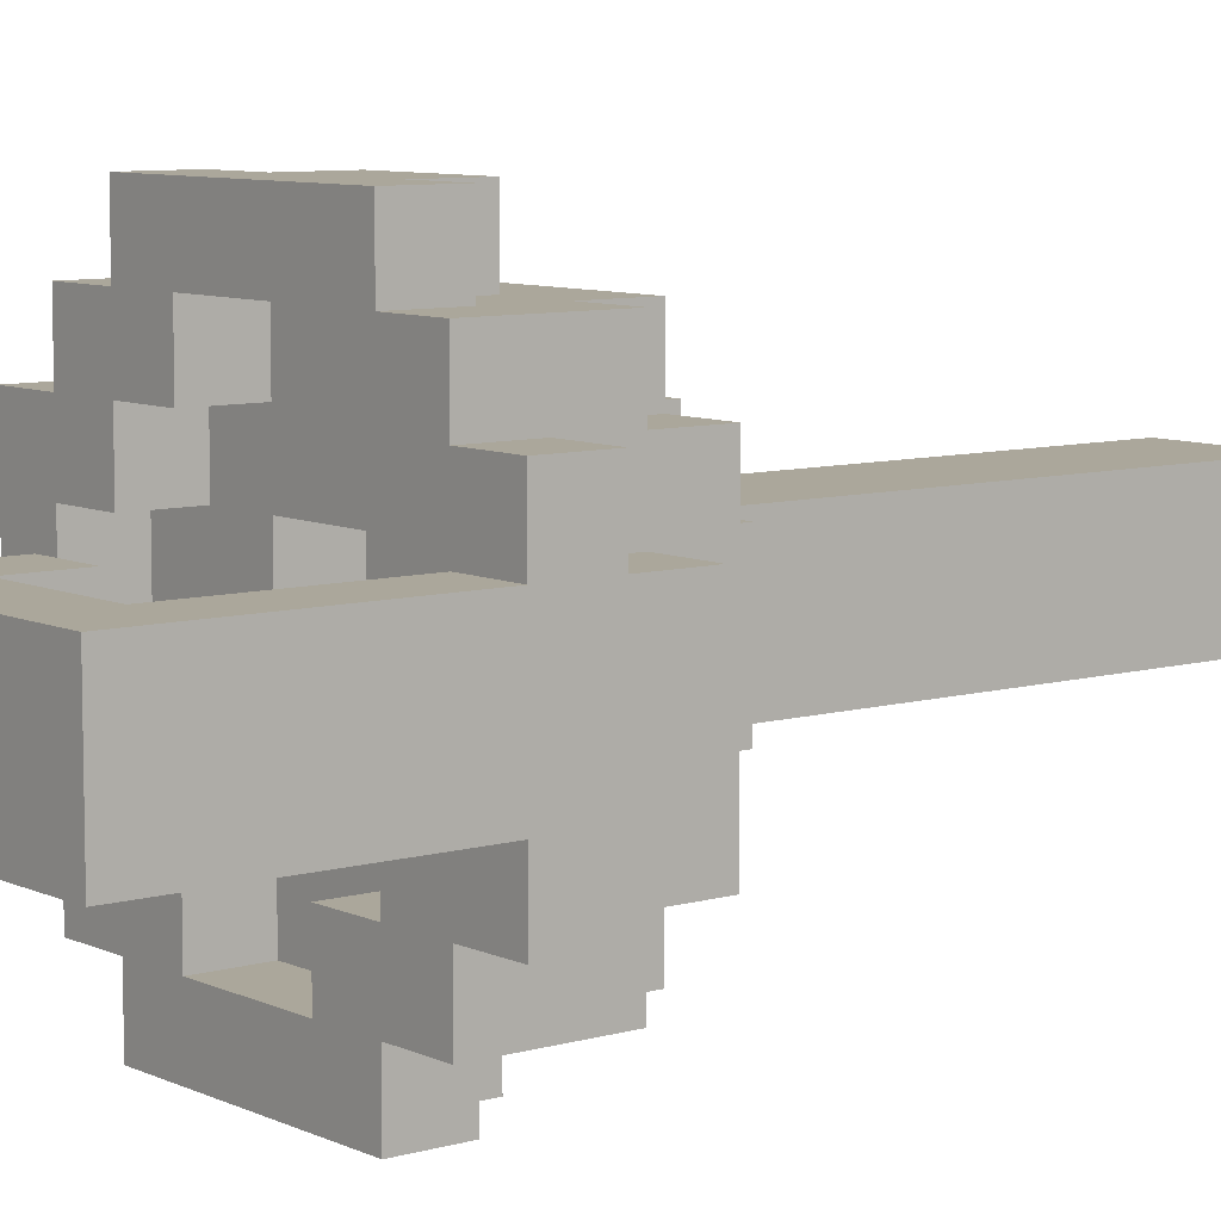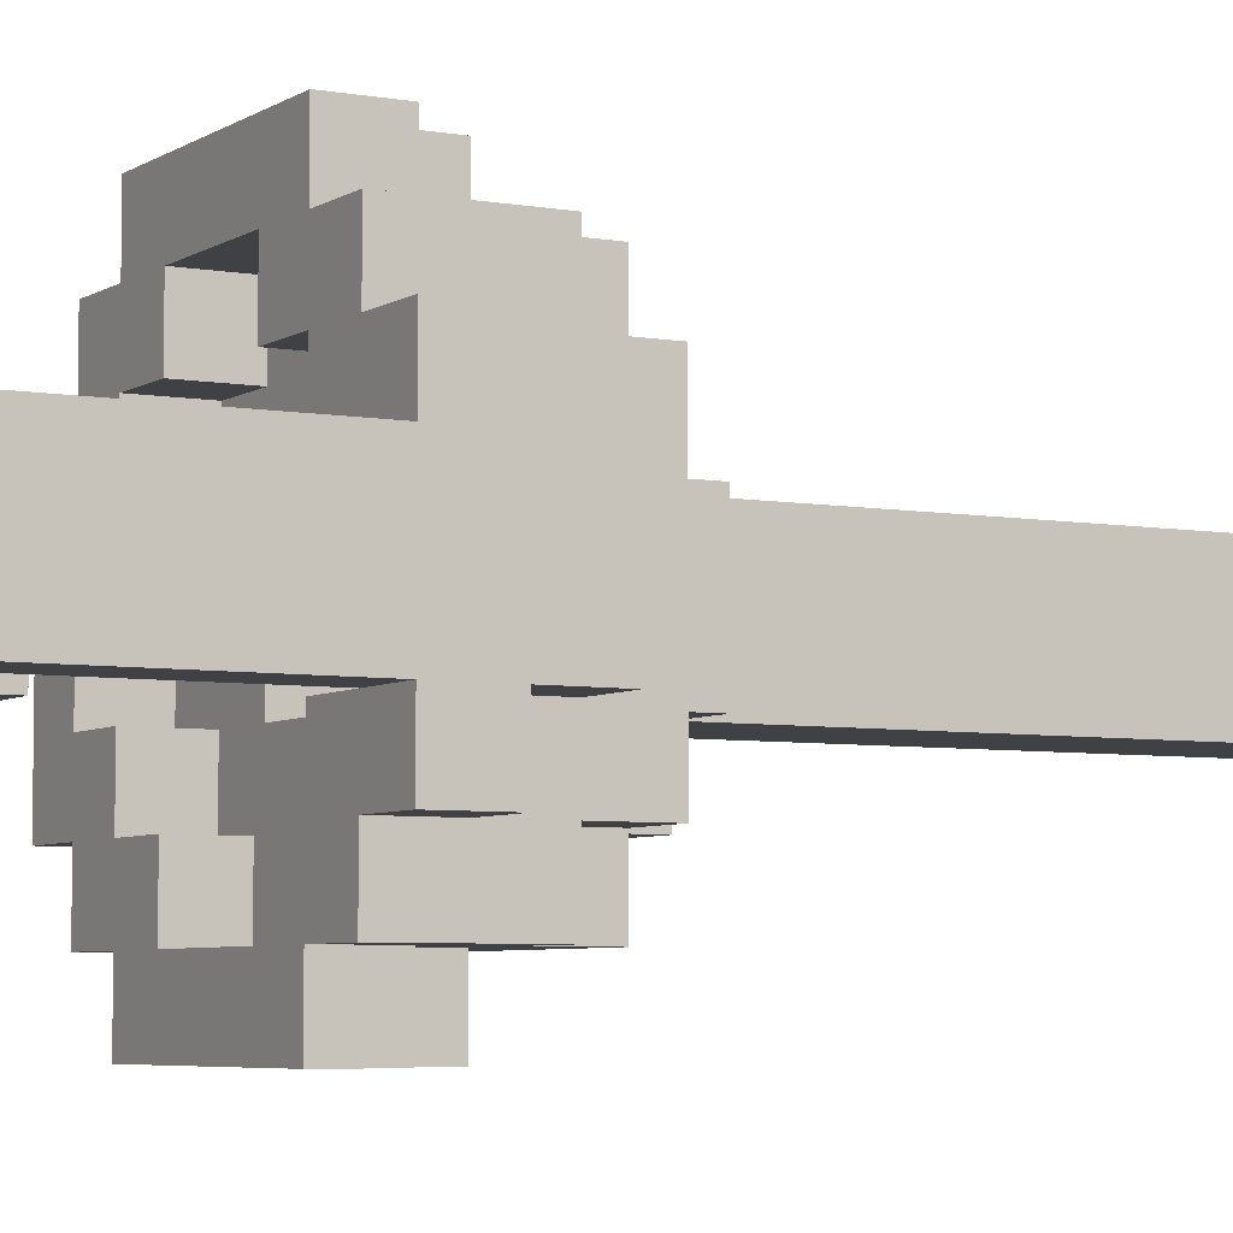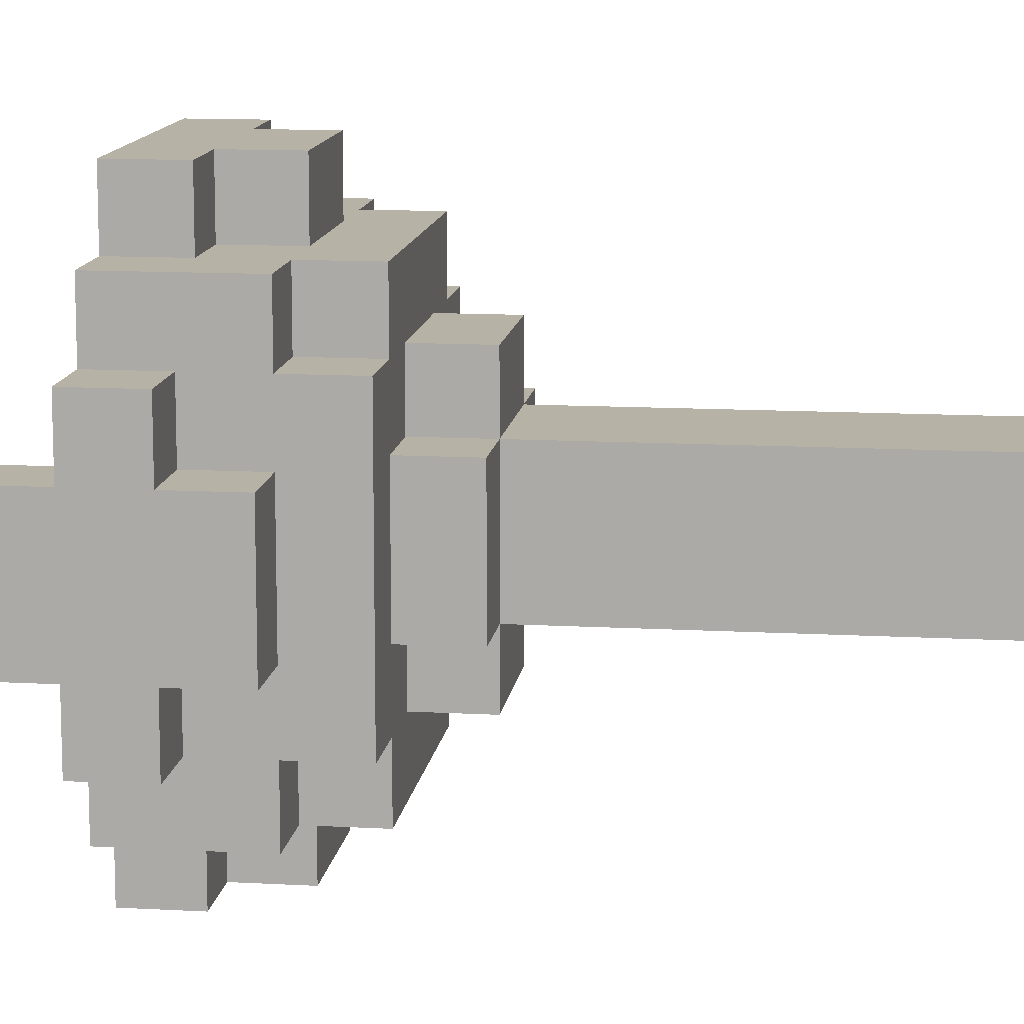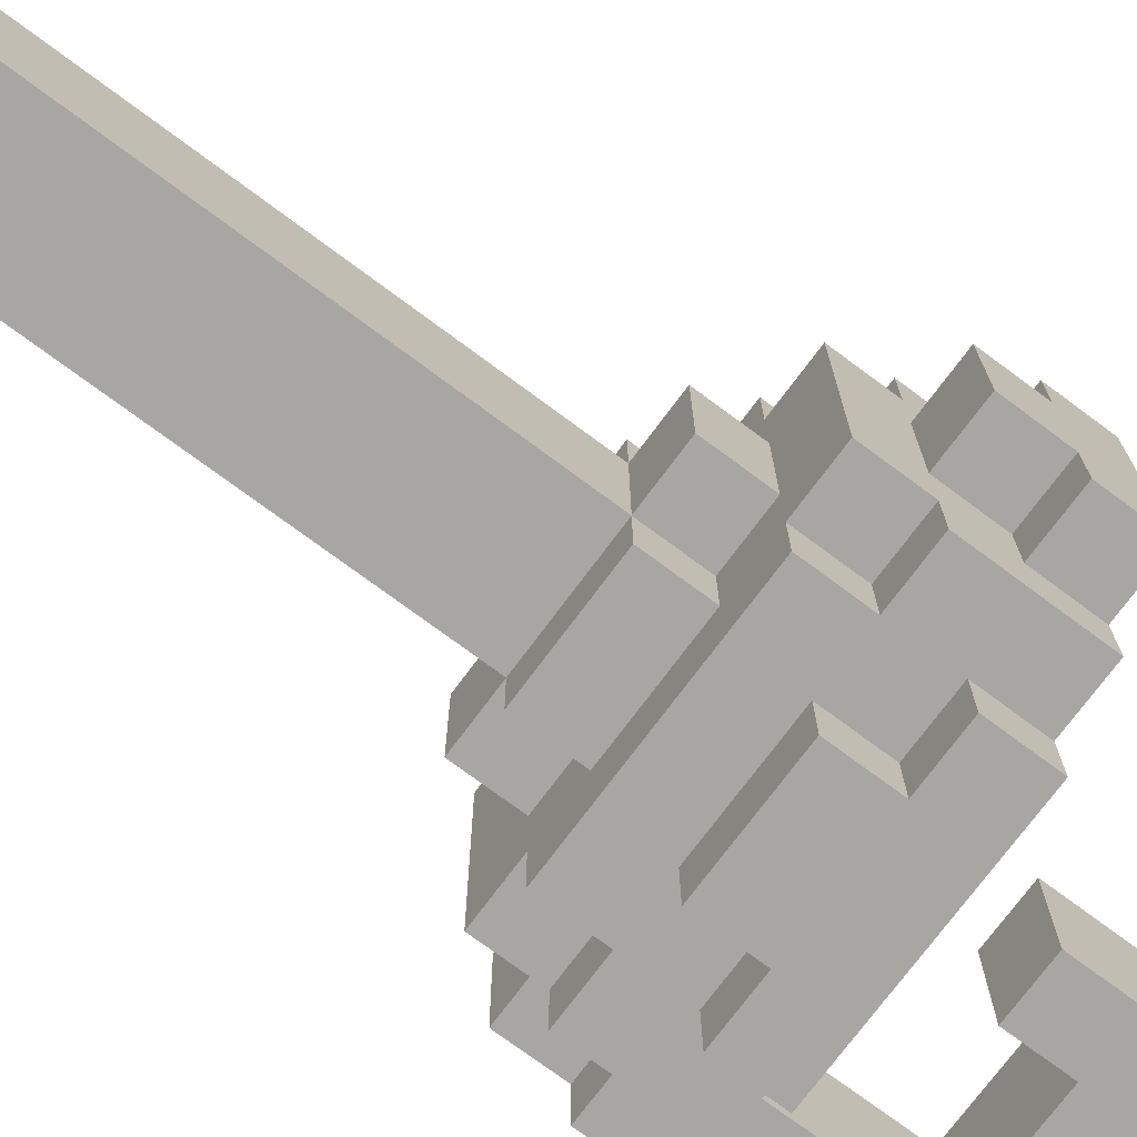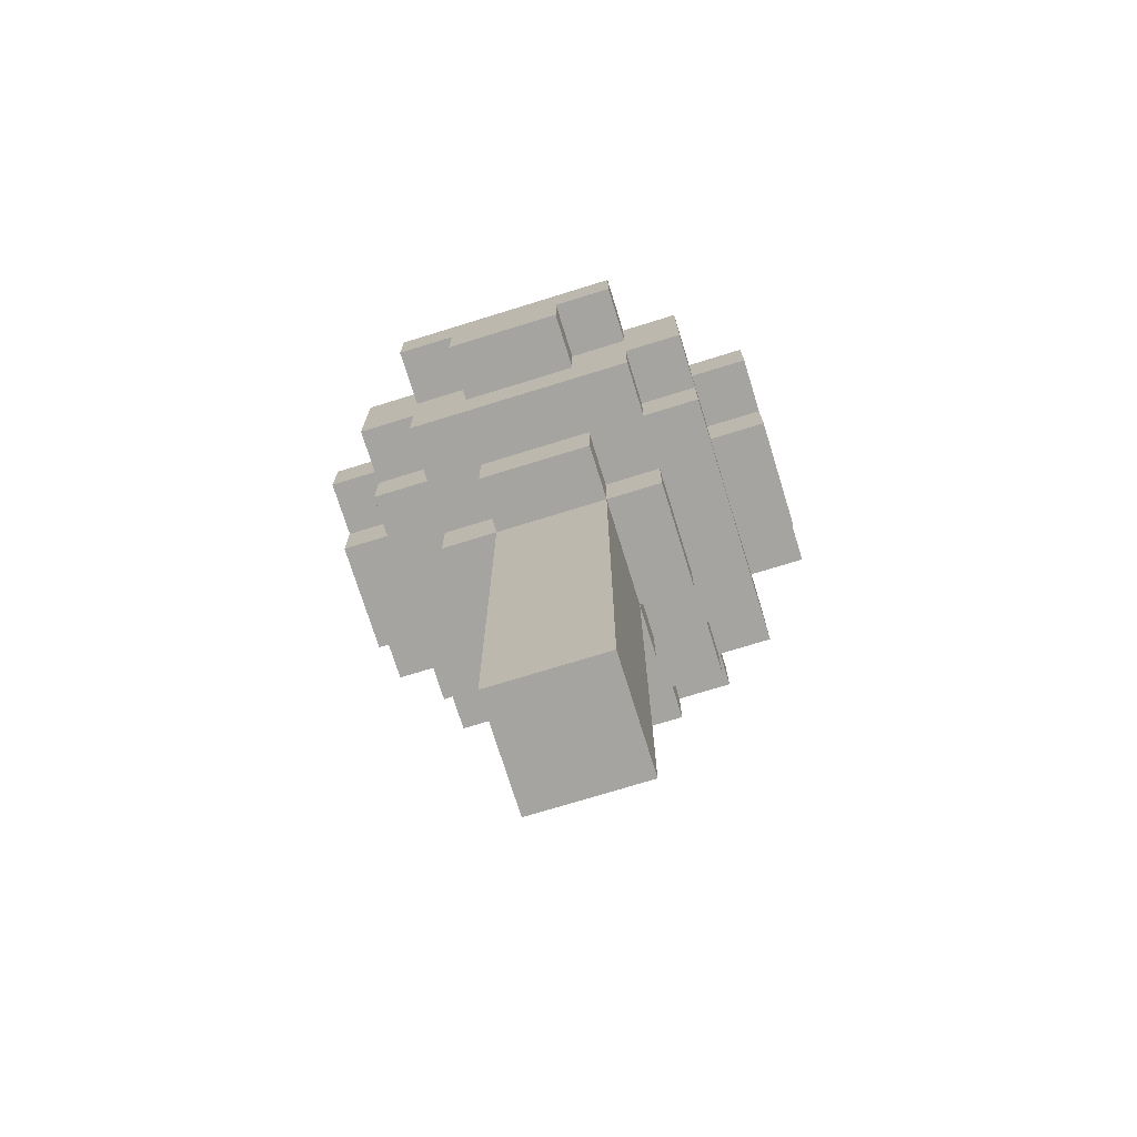
<metadata>
{"format":"obj","ext":"obj","renderer":"f3d","projection":"perspective","resolution":1024,"background":"white","views":[{"elev":8.1,"azim":-128.5,"up":"+Z"},{"elev":-5.4,"azim":-119.2,"up":"+Z"},{"elev":12.3,"azim":-82.5,"up":"+Z"},{"elev":-74.2,"azim":53.4,"up":"+Z"},{"elev":-73.2,"azim":107.2,"up":"+Y"}]}
</metadata>
<code>
g Golden_Bathroom_Sink
v -5 10 1
v -5 10 -1
v -5 11 2
v -5 11 1
v -5 11 -1
v -5 11 -2
v -5 12 2
v -5 12 1
v -5 12 -1
v -5 12 -2
v -5 16 1
v -5 16 -1
v -4 9 2
v -4 9 -2
v -4 10 3
v -4 10 2
v -4 10 1
v -4 10 -1
v -4 10 -2
v -4 10 -3
v -4 11 2
v -4 11 1
v -4 11 -1
v -4 11 -2
v -4 12 3
v -4 12 2
v -4 12 -2
v -4 12 -3
v -3 8 1
v -3 8 -1
v -3 9 3
v -3 9 2
v -3 9 1
v -3 9 -1
v -3 9 -2
v -3 9 -3
v -3 10 3
v -3 10 2
v -3 10 -2
v -3 10 -3
v -3 11 4
v -3 11 3
v -3 11 -3
v -3 11 -4
v -3 12 4
v -3 12 3
v -3 12 -3
v -3 12 -4
v -2 0 1
v -2 0 -1
v -2 8 2
v -2 8 1
v -2 8 -1
v -2 8 -2
v -2 9 2
v -2 9 1
v -2 9 -1
v -2 9 -2
v -2 10 4
v -2 10 3
v -2 10 -3
v -2 10 -4
v -2 11 4
v -2 11 3
v -2 11 -3
v -2 11 -4
v -2 14 1
v -2 14 -1
v -2 15 1
v -2 15 -1
v 0 10 1
v 0 10 -1
v 0 11 3
v 0 11 2
v 0 11 1
v 0 11 -1
v 0 11 -2
v 0 11 -3
v 0 12 3
v 0 12 2
v 0 12 -2
v 0 12 -3
v 1 11 2
v 1 11 1
v 1 11 -1
v 1 11 -2
v 1 12 2
v 1 12 1
v 1 12 -1
v 1 12 -2
v 2 11 1
v 2 11 -1
v 2 12 1
v 2 12 -1
v -4 11 1
v -4 11 -1
v -4 12 1
v -4 12 -1
v -4 15 1
v -4 15 -1
v -3 11 2
v -3 11 1
v -3 11 -1
v -3 11 -2
v -3 12 2
v -3 12 1
v -3 12 -1
v -3 12 -2
v -2 10 1
v -2 10 -1
v -2 11 3
v -2 11 2
v -2 11 1
v -2 11 -1
v -2 11 -2
v -2 11 -3
v -2 12 3
v -2 12 2
v -2 12 -2
v -2 12 -3
v -1 14 1
v -1 14 -1
v -1 16 1
v -1 16 -1
v 0 0 1
v 0 0 -1
v 0 8 2
v 0 8 1
v 0 8 -1
v 0 8 -2
v 0 9 2
v 0 9 1
v 0 9 -1
v 0 9 -2
v 0 10 4
v 0 10 3
v 0 10 -3
v 0 10 -4
v 0 11 4
v 0 11 3
v 0 11 -3
v 0 11 -4
v 1 8 1
v 1 8 -1
v 1 9 3
v 1 9 2
v 1 9 1
v 1 9 -1
v 1 9 -2
v 1 9 -3
v 1 10 3
v 1 10 2
v 1 10 -2
v 1 10 -3
v 1 11 4
v 1 11 3
v 1 11 -3
v 1 11 -4
v 1 12 4
v 1 12 3
v 1 12 -3
v 1 12 -4
v 2 9 2
v 2 9 -2
v 2 10 3
v 2 10 2
v 2 10 1
v 2 10 -1
v 2 10 -2
v 2 10 -3
v 2 11 2
v 2 11 1
v 2 11 -1
v 2 11 -2
v 2 12 3
v 2 12 2
v 2 12 -2
v 2 12 -3
v 3 10 1
v 3 10 -1
v 3 11 2
v 3 11 1
v 3 11 -1
v 3 11 -2
v 3 12 2
v 3 12 -2
v -3 11 4
v -3 12 4
v -2 10 4
v -2 11 4
v 0 10 4
v 0 11 4
v 1 11 4
v 1 12 4
v -4 10 3
v -4 12 3
v -3 9 3
v -3 10 3
v -3 11 3
v -3 12 3
v -2 10 3
v -2 11 3
v 0 10 3
v 0 11 3
v 1 9 3
v 1 10 3
v 1 11 3
v 1 12 3
v 2 10 3
v 2 12 3
v -5 11 2
v -5 12 2
v -4 9 2
v -4 10 2
v -4 11 2
v -4 12 2
v -3 9 2
v -3 10 2
v -2 8 2
v -2 9 2
v 0 8 2
v 0 9 2
v 1 9 2
v 1 10 2
v 2 9 2
v 2 10 2
v 2 11 2
v 2 12 2
v 3 11 2
v 3 12 2
v -5 10 1
v -5 11 1
v -5 12 1
v -5 16 1
v -4 10 1
v -4 11 1
v -4 12 1
v -4 15 1
v -3 8 1
v -3 9 1
v -2 0 1
v -2 8 1
v -2 9 1
v -2 14 1
v -2 15 1
v -1 14 1
v -1 16 1
v 0 0 1
v 0 8 1
v 0 9 1
v 1 8 1
v 1 9 1
v 2 10 1
v 2 11 1
v 3 10 1
v 3 11 1
v -4 11 -1
v -4 12 -1
v -3 11 -1
v -3 12 -1
v -2 10 -1
v -2 11 -1
v 0 10 -1
v 0 11 -1
v 1 11 -1
v 1 12 -1
v 2 11 -1
v 2 12 -1
v -3 11 -2
v -3 12 -2
v -2 11 -2
v -2 12 -2
v 0 11 -2
v 0 12 -2
v 1 11 -2
v 1 12 -2
v -2 11 -3
v -2 12 -3
v 0 11 -3
v 0 12 -3
v -2 11 3
v -2 12 3
v 0 11 3
v 0 12 3
v -3 11 2
v -3 12 2
v -2 11 2
v -2 12 2
v 0 11 2
v 0 12 2
v 1 11 2
v 1 12 2
v -4 11 1
v -4 12 1
v -3 11 1
v -3 12 1
v -2 10 1
v -2 11 1
v 0 10 1
v 0 11 1
v 1 11 1
v 1 12 1
v 2 11 1
v 2 12 1
v -5 10 -1
v -5 11 -1
v -5 12 -1
v -5 16 -1
v -4 10 -1
v -4 11 -1
v -4 12 -1
v -4 15 -1
v -3 8 -1
v -3 9 -1
v -2 0 -1
v -2 8 -1
v -2 9 -1
v -2 14 -1
v -2 15 -1
v -1 14 -1
v -1 16 -1
v 0 0 -1
v 0 8 -1
v 0 9 -1
v 1 8 -1
v 1 9 -1
v 2 10 -1
v 2 11 -1
v 3 10 -1
v 3 11 -1
v -5 11 -2
v -5 12 -2
v -4 9 -2
v -4 10 -2
v -4 11 -2
v -4 12 -2
v -3 9 -2
v -3 10 -2
v -2 8 -2
v -2 9 -2
v 0 8 -2
v 0 9 -2
v 1 9 -2
v 1 10 -2
v 2 9 -2
v 2 10 -2
v 2 11 -2
v 2 12 -2
v 3 11 -2
v 3 12 -2
v -4 10 -3
v -4 12 -3
v -3 9 -3
v -3 10 -3
v -3 11 -3
v -3 12 -3
v -2 10 -3
v -2 11 -3
v 0 10 -3
v 0 11 -3
v 1 9 -3
v 1 10 -3
v 1 11 -3
v 1 12 -3
v 2 10 -3
v 2 12 -3
v -3 11 -4
v -3 12 -4
v -2 10 -4
v -2 11 -4
v 0 10 -4
v 0 11 -4
v 1 11 -4
v 1 12 -4
v -2 0 1
v 0 0 1
v -2 0 -1
v 0 0 -1
v -2 8 2
v 0 8 2
v -3 8 1
v -2 8 1
v 0 8 1
v 1 8 1
v -3 8 -1
v -2 8 -1
v 0 8 -1
v 1 8 -1
v -2 8 -2
v 0 8 -2
v -3 9 3
v 1 9 3
v -4 9 2
v -3 9 2
v -2 9 2
v 0 9 2
v 1 9 2
v 2 9 2
v -3 9 1
v -2 9 1
v 0 9 1
v 1 9 1
v -3 9 -1
v -2 9 -1
v 0 9 -1
v 1 9 -1
v -4 9 -2
v -3 9 -2
v -2 9 -2
v 0 9 -2
v 1 9 -2
v 2 9 -2
v -3 9 -3
v 1 9 -3
v -2 10 4
v 0 10 4
v -4 10 3
v -3 10 3
v -2 10 3
v 0 10 3
v 1 10 3
v 2 10 3
v -4 10 2
v -3 10 2
v 1 10 2
v 2 10 2
v -5 10 1
v -4 10 1
v 2 10 1
v 3 10 1
v -5 10 -1
v -4 10 -1
v 2 10 -1
v 3 10 -1
v -4 10 -2
v -3 10 -2
v 1 10 -2
v 2 10 -2
v -4 10 -3
v -3 10 -3
v -2 10 -3
v 0 10 -3
v 1 10 -3
v 2 10 -3
v -2 10 -4
v 0 10 -4
v -3 11 4
v -2 11 4
v 0 11 4
v 1 11 4
v -3 11 3
v -2 11 3
v 0 11 3
v 1 11 3
v -5 11 2
v -4 11 2
v 2 11 2
v 3 11 2
v -5 11 1
v -4 11 1
v 2 11 1
v 3 11 1
v -5 11 -1
v -4 11 -1
v 2 11 -1
v 3 11 -1
v -5 11 -2
v -4 11 -2
v 2 11 -2
v 3 11 -2
v -3 11 -3
v -2 11 -3
v 0 11 -3
v 1 11 -3
v -3 11 -4
v -2 11 -4
v 0 11 -4
v 1 11 -4
v -2 14 1
v -1 14 1
v -2 14 -1
v -1 14 -1
v -4 15 1
v -2 15 1
v -4 15 -1
v -2 15 -1
v -2 10 1
v 0 10 1
v -2 10 -1
v 0 10 -1
v -2 11 3
v 0 11 3
v -3 11 2
v -2 11 2
v 0 11 2
v 1 11 2
v -4 11 1
v -3 11 1
v -2 11 1
v 0 11 1
v 1 11 1
v 2 11 1
v -4 11 -1
v -3 11 -1
v -2 11 -1
v 0 11 -1
v 1 11 -1
v 2 11 -1
v -3 11 -2
v -2 11 -2
v 0 11 -2
v 1 11 -2
v -2 11 -3
v 0 11 -3
v -3 12 4
v 1 12 4
v -4 12 3
v -3 12 3
v -2 12 3
v 0 12 3
v 1 12 3
v 2 12 3
v -5 12 2
v -4 12 2
v -3 12 2
v -2 12 2
v 0 12 2
v 1 12 2
v 2 12 2
v 3 12 2
v -5 12 1
v -4 12 1
v -3 12 1
v 1 12 1
v 2 12 1
v -5 12 -1
v -4 12 -1
v -3 12 -1
v 1 12 -1
v 2 12 -1
v -5 12 -2
v -4 12 -2
v -3 12 -2
v -2 12 -2
v 0 12 -2
v 1 12 -2
v 2 12 -2
v 3 12 -2
v -4 12 -3
v -3 12 -3
v -2 12 -3
v 0 12 -3
v 1 12 -3
v 2 12 -3
v -3 12 -4
v 1 12 -4
v -5 16 1
v -1 16 1
v -5 16 -1
v -1 16 -1
f 4 2 1
f 5 2 4
f 7 4 3
f 7 6 5
f 7 5 4
f 8 6 7
f 9 6 8
f 10 6 9
f 11 9 8
f 12 9 11
f 16 14 13
f 17 14 16
f 18 14 17
f 19 14 18
f 21 16 15
f 21 17 16
f 22 17 21
f 23 20 19
f 23 19 18
f 24 20 23
f 25 21 15
f 26 21 25
f 27 20 24
f 28 20 27
f 33 30 29
f 34 30 33
f 37 32 31
f 38 32 37
f 39 36 35
f 40 36 39
f 45 42 41
f 46 42 45
f 47 44 43
f 48 44 47
f 52 50 49
f 53 50 52
f 55 52 51
f 56 52 55
f 57 54 53
f 58 54 57
f 63 60 59
f 64 60 63
f 65 62 61
f 66 62 65
f 69 68 67
f 70 68 69
f 75 72 71
f 76 72 75
f 79 74 73
f 80 74 79
f 81 78 77
f 82 78 81
f 87 84 83
f 88 84 87
f 89 86 85
f 90 86 89
f 93 92 91
f 94 92 93
f 95 96 97
f 97 96 98
f 97 98 99
f 99 98 100
f 101 102 105
f 105 102 106
f 103 104 107
f 107 104 108
f 109 110 113
f 113 110 114
f 111 112 117
f 117 112 118
f 115 116 119
f 119 116 120
f 121 122 123
f 123 122 124
f 125 126 128
f 128 126 129
f 127 128 131
f 131 128 132
f 129 130 133
f 133 130 134
f 135 136 139
f 139 136 140
f 137 138 141
f 141 138 142
f 143 144 147
f 147 144 148
f 145 146 151
f 151 146 152
f 149 150 153
f 153 150 154
f 155 156 159
f 159 156 160
f 157 158 161
f 161 158 162
f 163 164 166
f 166 164 167
f 167 164 168
f 168 164 169
f 165 166 171
f 166 167 171
f 171 167 172
f 169 170 173
f 168 169 173
f 173 170 174
f 165 171 175
f 175 171 176
f 174 170 177
f 177 170 178
f 179 180 182
f 182 180 183
f 181 182 185
f 183 184 185
f 182 183 185
f 185 184 186
f 190 188 187
f 191 190 189
f 192 188 190
f 192 190 191
f 193 188 192
f 194 188 193
f 198 196 195
f 199 196 198
f 200 196 199
f 201 198 197
f 201 199 198
f 202 199 201
f 203 201 197
f 205 203 197
f 205 204 203
f 206 204 205
f 207 204 206
f 209 207 206
f 209 208 207
f 210 208 209
f 215 212 211
f 216 212 215
f 217 214 213
f 218 214 217
f 221 220 219
f 222 220 221
f 225 224 223
f 226 224 225
f 229 228 227
f 230 228 229
f 235 232 231
f 236 232 235
f 237 234 233
f 238 234 237
f 242 240 239
f 243 240 242
f 245 234 238
f 246 245 244
f 247 234 245
f 247 245 246
f 248 242 241
f 249 242 248
f 251 250 249
f 252 250 251
f 255 254 253
f 256 254 255
f 259 258 257
f 260 258 259
f 263 262 261
f 264 262 263
f 267 266 265
f 268 266 267
f 271 270 269
f 272 270 271
f 275 274 273
f 276 274 275
f 279 278 277
f 280 278 279
f 281 282 283
f 283 282 284
f 285 286 287
f 287 286 288
f 289 290 291
f 291 290 292
f 293 294 295
f 295 294 296
f 297 298 299
f 299 298 300
f 301 302 303
f 303 302 304
f 305 306 309
f 309 306 310
f 307 308 311
f 311 308 312
f 313 314 316
f 316 314 317
f 312 308 319
f 318 319 320
f 319 308 321
f 320 319 321
f 315 316 322
f 322 316 323
f 323 324 325
f 325 324 326
f 327 328 329
f 329 328 330
f 331 332 335
f 335 332 336
f 333 334 337
f 337 334 338
f 339 340 341
f 341 340 342
f 343 344 345
f 345 344 346
f 347 348 349
f 349 348 350
f 351 352 354
f 354 352 355
f 355 352 356
f 353 354 357
f 354 355 357
f 357 355 358
f 353 357 359
f 353 359 361
f 359 360 361
f 361 360 362
f 362 360 363
f 362 363 365
f 363 364 365
f 365 364 366
f 367 368 370
f 369 370 371
f 370 368 372
f 371 370 372
f 372 368 373
f 373 368 374
f 377 376 375
f 378 376 377
f 382 380 379
f 383 380 382
f 385 382 381
f 386 382 385
f 387 384 383
f 388 384 387
f 389 387 386
f 390 387 389
f 394 392 391
f 395 392 394
f 396 392 395
f 397 392 396
f 399 394 393
f 399 395 394
f 400 395 399
f 401 398 397
f 401 397 396
f 402 398 401
f 403 399 393
f 406 398 402
f 407 404 403
f 407 403 393
f 408 404 407
f 409 404 408
f 410 406 405
f 411 398 406
f 411 406 410
f 412 398 411
f 413 409 408
f 413 410 409
f 413 411 410
f 414 411 413
f 419 416 415
f 420 416 419
f 423 418 417
f 424 418 423
f 425 422 421
f 426 422 425
f 431 428 427
f 432 428 431
f 433 430 429
f 434 430 433
f 439 436 435
f 440 436 439
f 443 438 437
f 444 438 443
f 445 442 441
f 446 442 445
f 451 448 447
f 452 448 451
f 453 450 449
f 454 450 453
f 459 456 455
f 460 456 459
f 461 458 457
f 462 458 461
f 467 464 463
f 468 464 467
f 469 466 465
f 470 466 469
f 475 472 471
f 476 472 475
f 477 474 473
f 478 474 477
f 481 480 479
f 482 480 481
f 485 484 483
f 486 484 485
f 487 488 489
f 489 488 490
f 491 492 494
f 494 492 495
f 493 494 498
f 495 496 498
f 494 495 498
f 498 496 499
f 499 496 500
f 500 496 501
f 497 498 503
f 498 499 503
f 503 499 504
f 504 499 505
f 501 502 506
f 500 501 506
f 506 502 507
f 507 502 508
f 504 505 509
f 506 507 509
f 505 506 509
f 509 507 510
f 510 507 511
f 511 507 512
f 510 511 513
f 513 511 514
f 515 516 518
f 518 516 519
f 519 516 520
f 520 516 521
f 517 518 524
f 518 519 524
f 524 519 525
f 525 519 526
f 520 521 527
f 521 522 527
f 527 522 528
f 528 522 529
f 524 525 531
f 523 524 531
f 531 525 532
f 532 525 533
f 529 530 534
f 528 529 534
f 534 530 535
f 535 530 540
f 537 538 541
f 536 537 541
f 541 538 542
f 542 538 543
f 539 540 546
f 540 530 547
f 546 540 547
f 547 530 548
f 543 544 549
f 542 543 549
f 549 544 550
f 550 544 551
f 545 546 552
f 546 547 552
f 552 547 553
f 553 547 554
f 550 551 555
f 552 553 555
f 551 552 555
f 555 553 556
f 557 558 559
f 559 558 560

</code>
